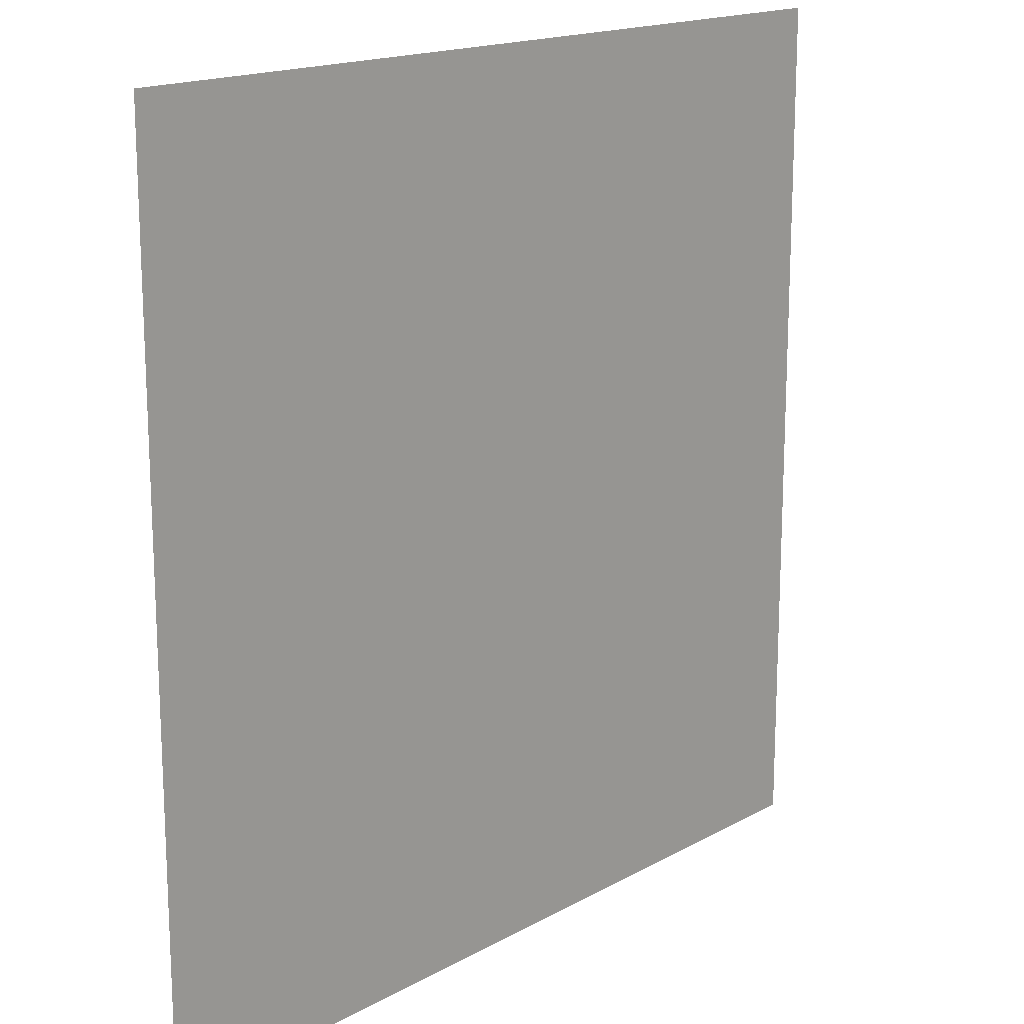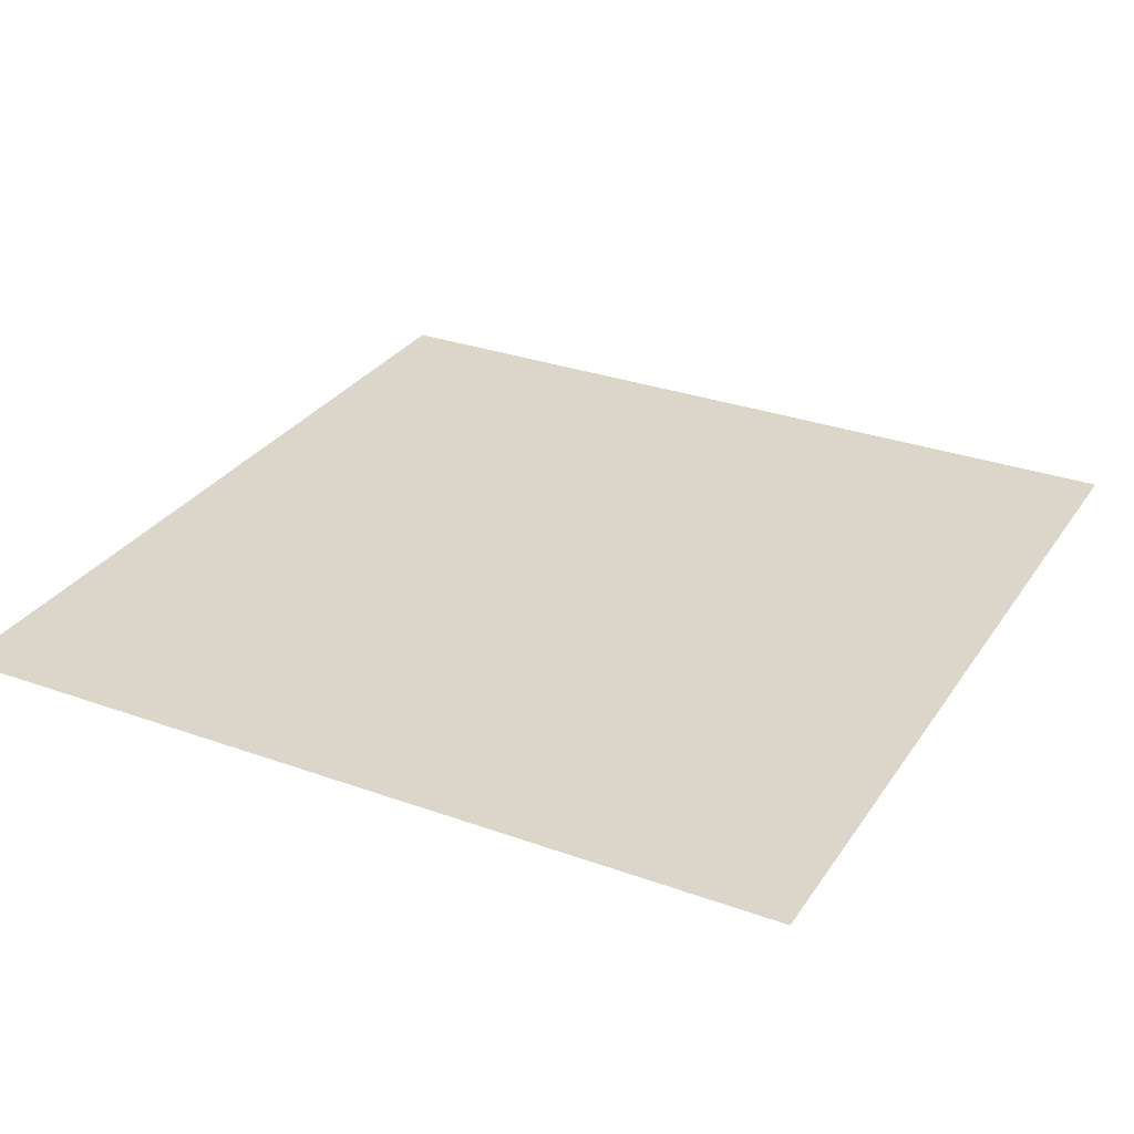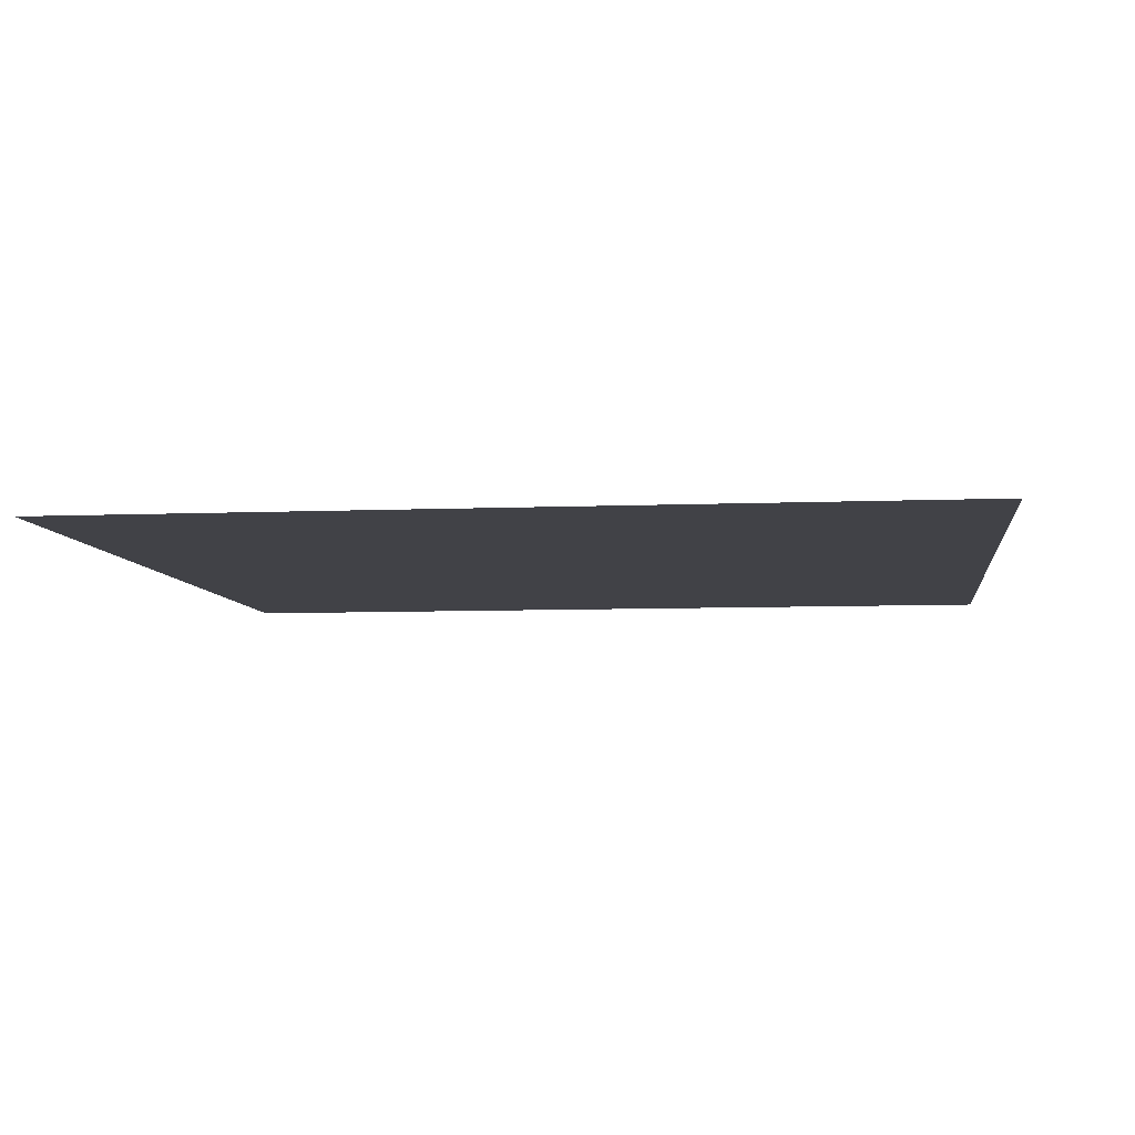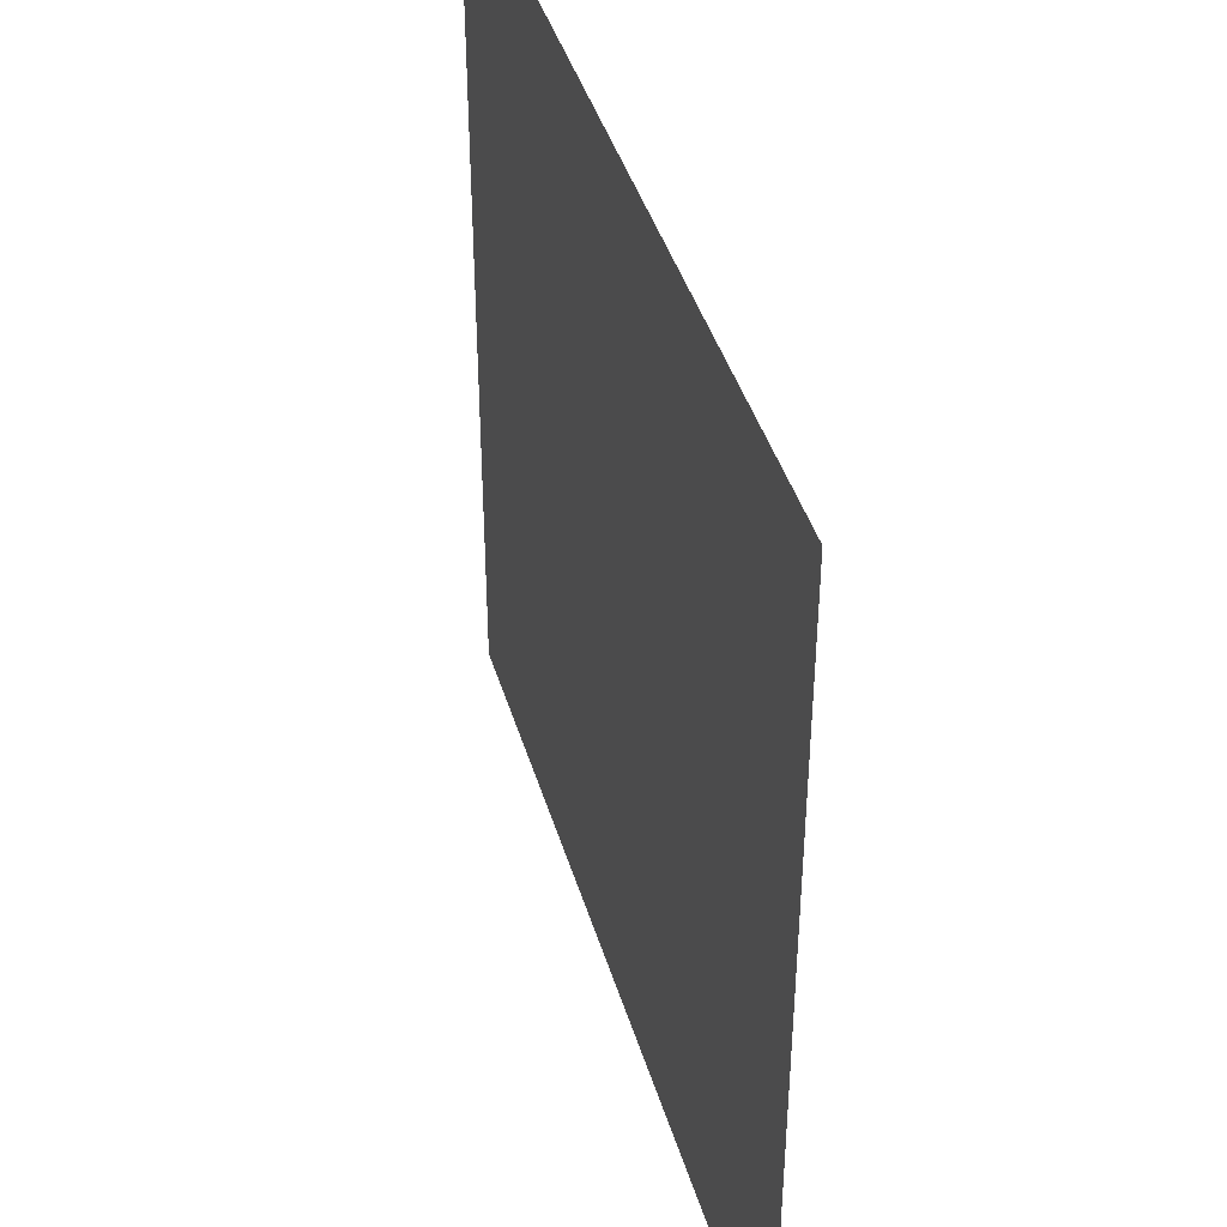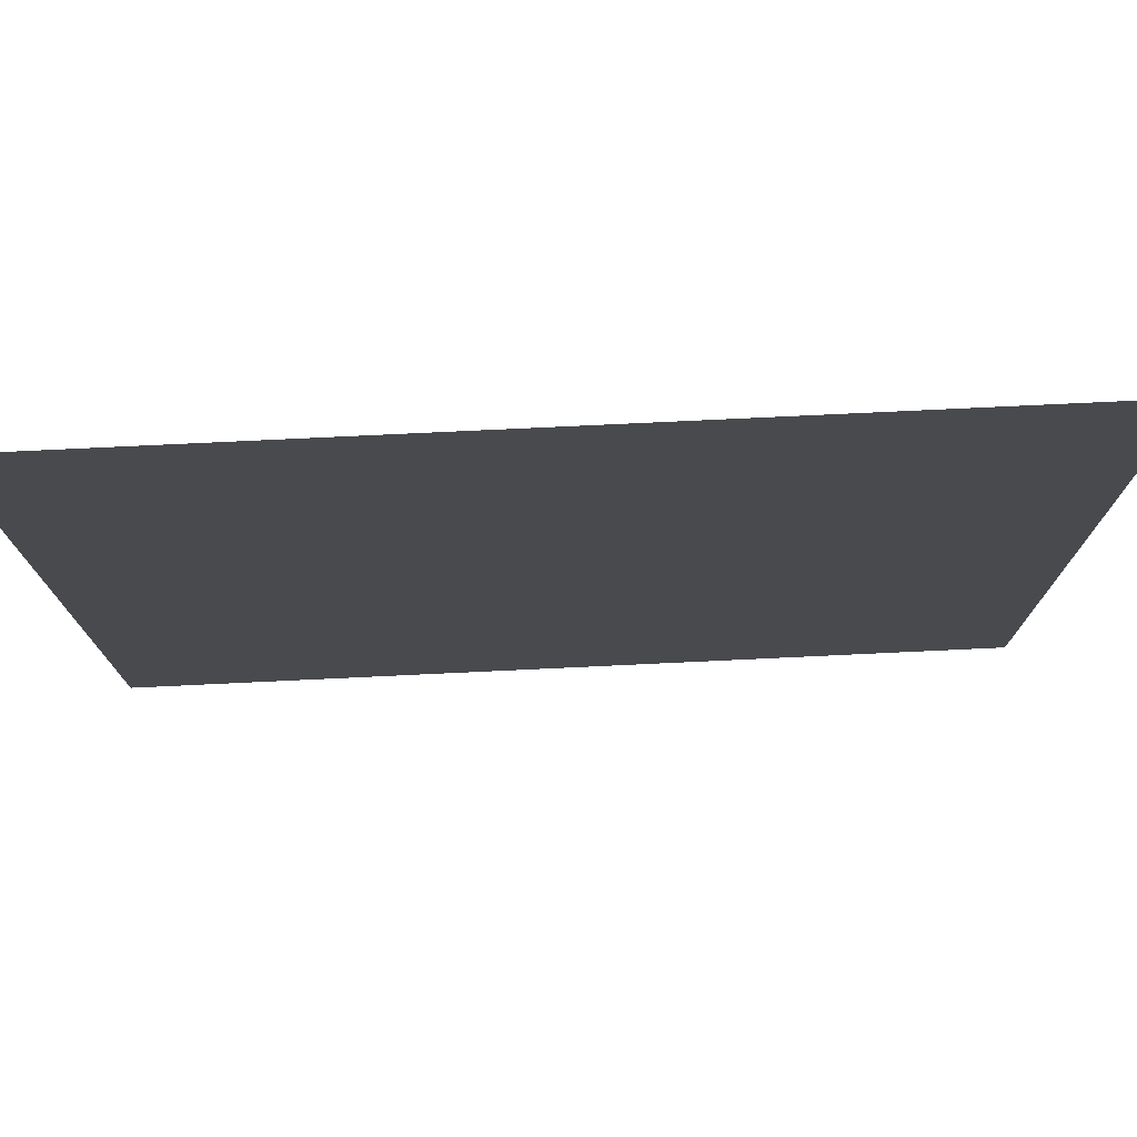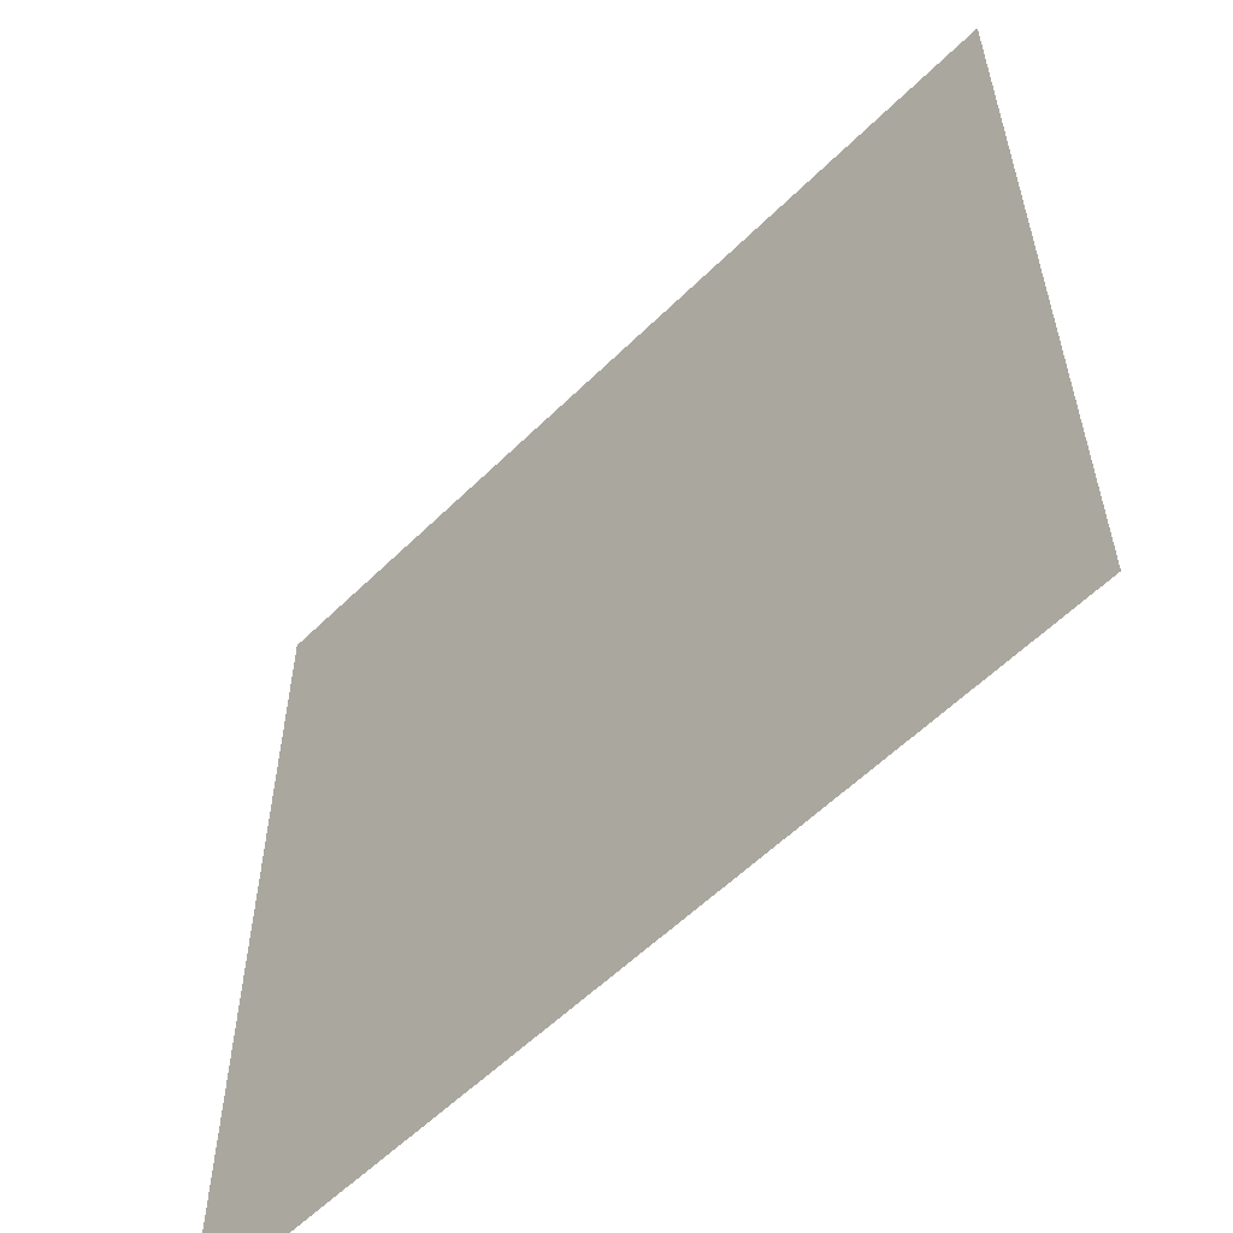
<metadata>
{"format":"obj","ext":"obj","renderer":"f3d","projection":"perspective","resolution":1024,"background":"white","views":[{"elev":16.6,"azim":131.7,"up":"+Z"},{"elev":30.0,"azim":-62.3,"up":"+Y"},{"elev":-6.8,"azim":-172.9,"up":"+Y"},{"elev":42.4,"azim":-106.3,"up":"+Z"},{"elev":76.9,"azim":-2.7,"up":"+Z"},{"elev":-57.4,"azim":-134.4,"up":"+Z"}]}
</metadata>
<code>
o pasted__polySurface2.001
v -8 0.2 -134.5
v -26 0.2 -134.5
v -26 0.2 -116.5
v -8 0.2 -116.5
f 1 2 3 4

</code>
